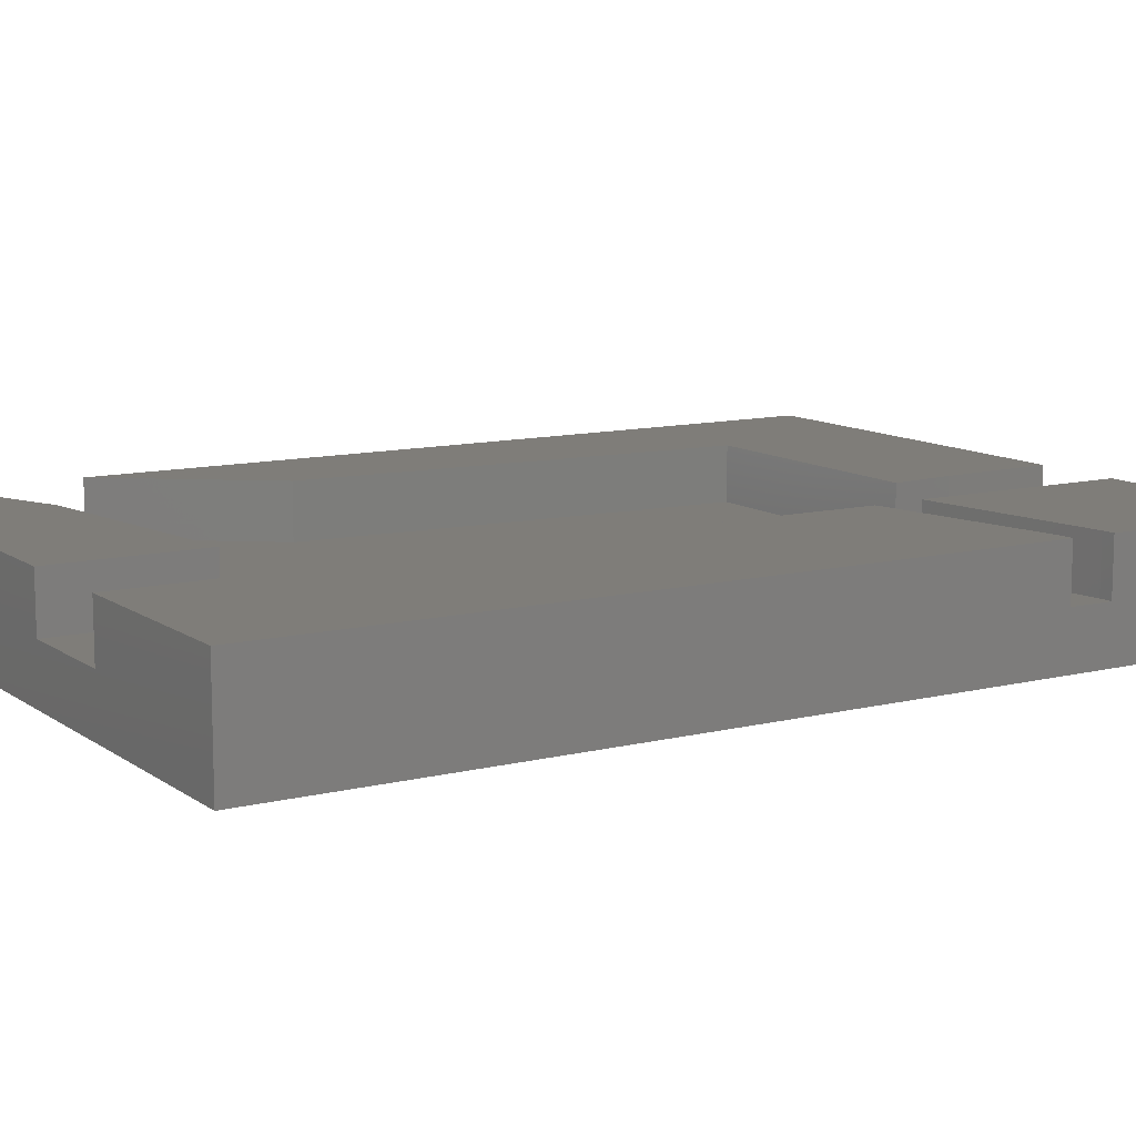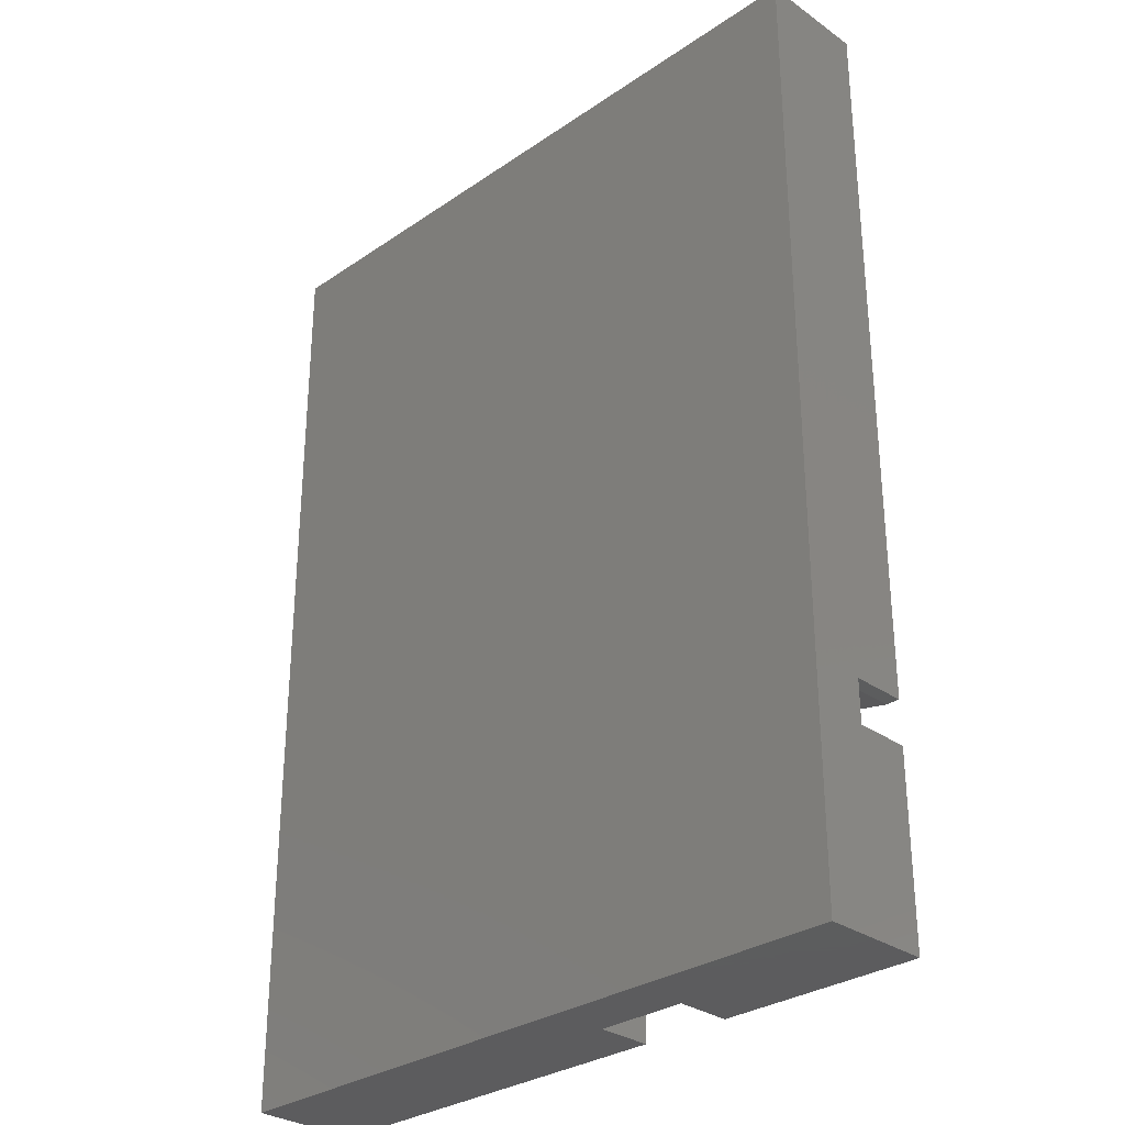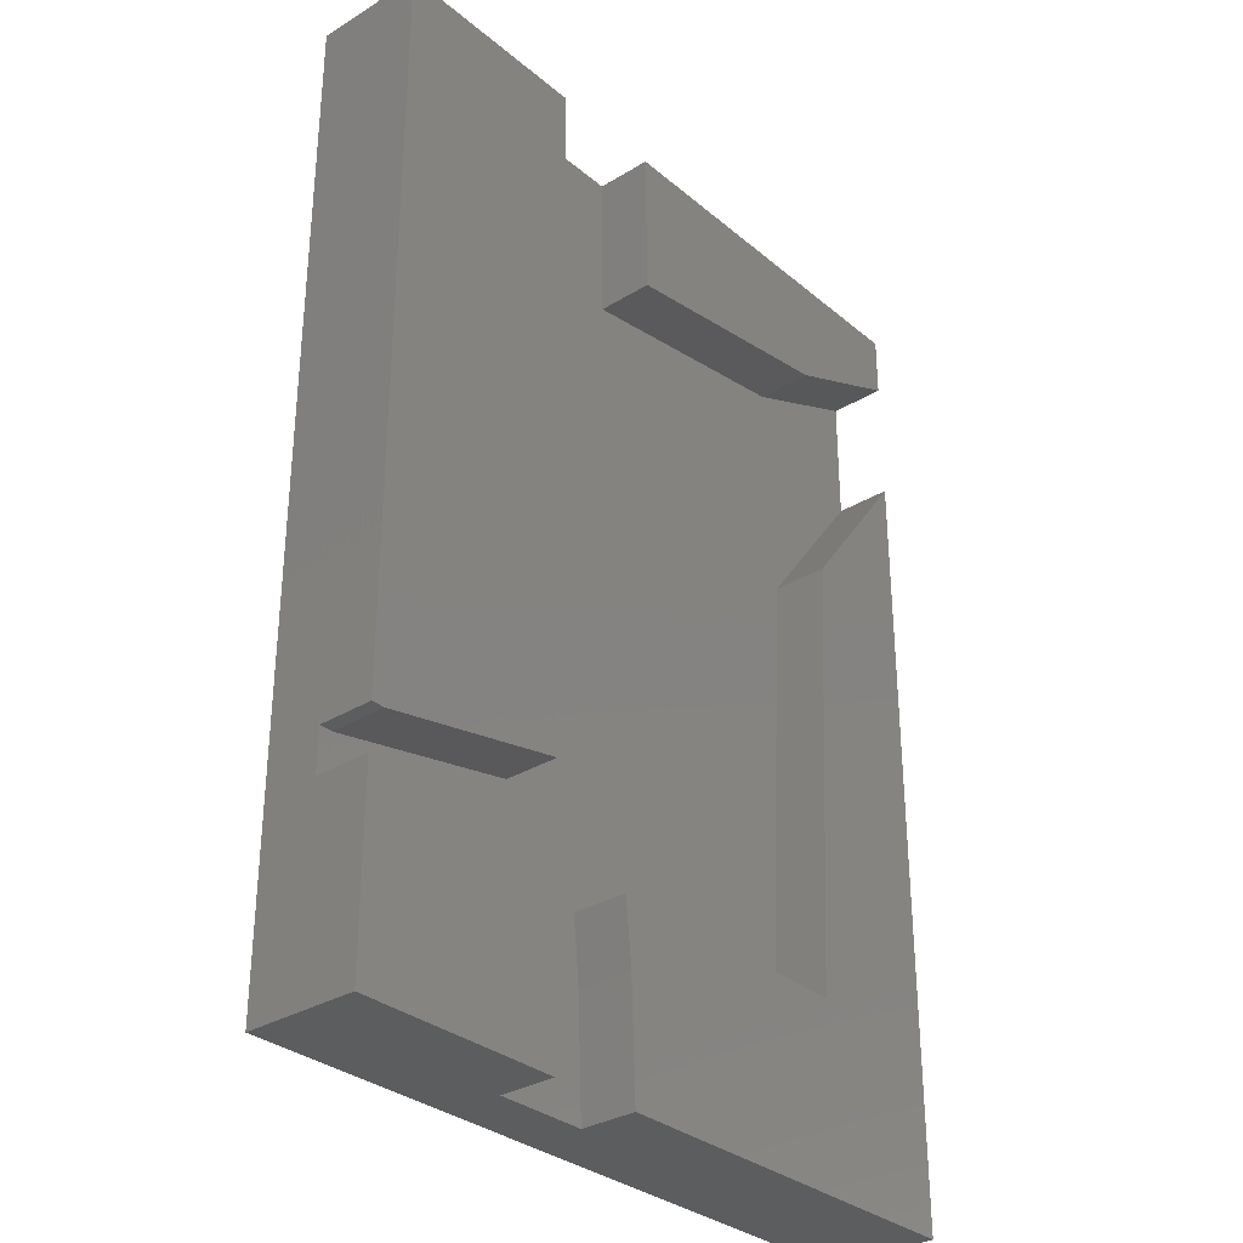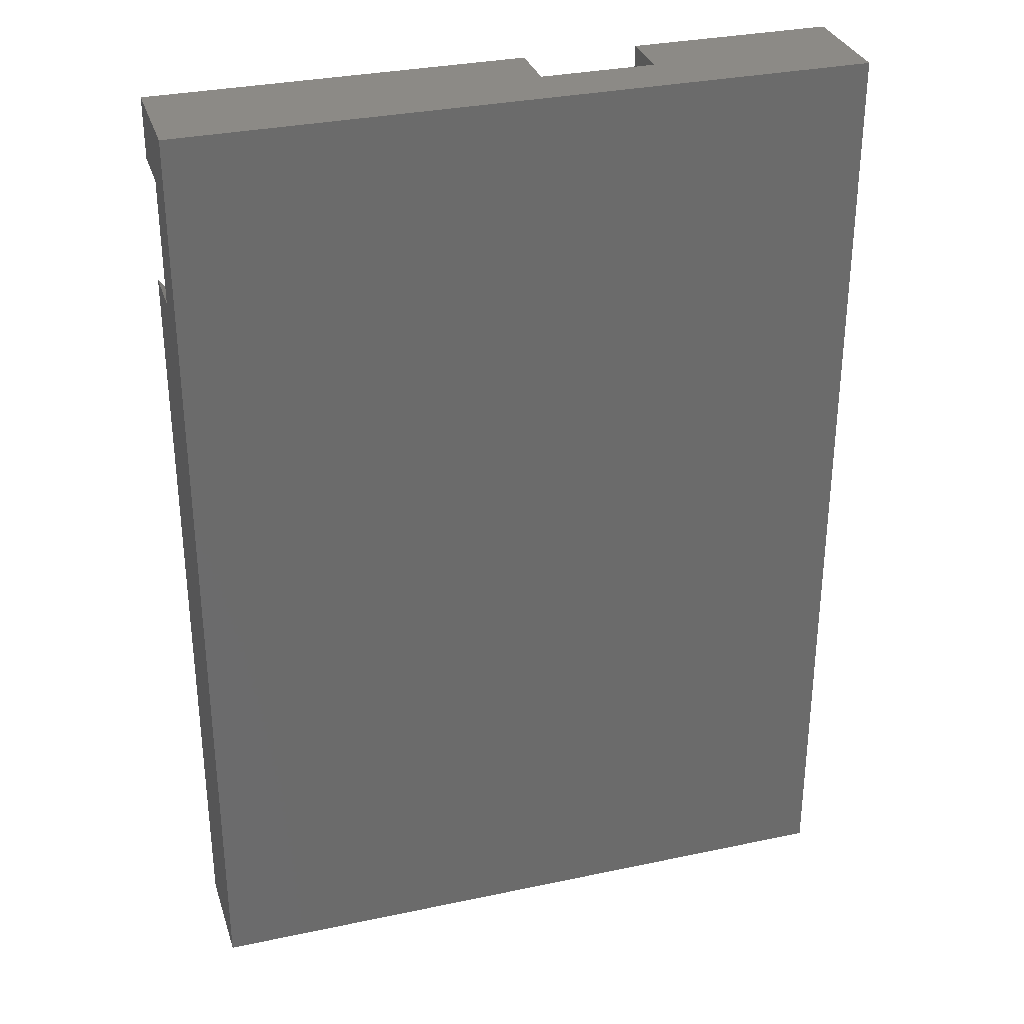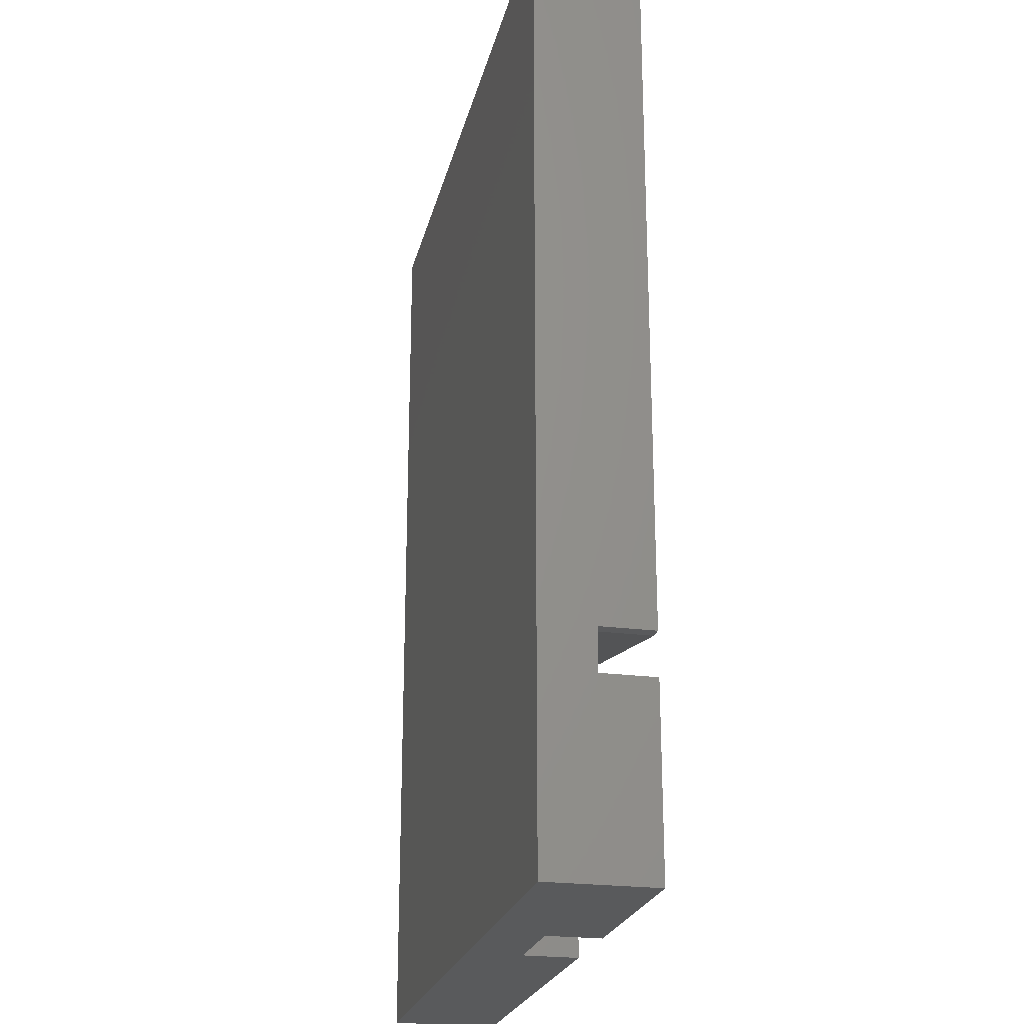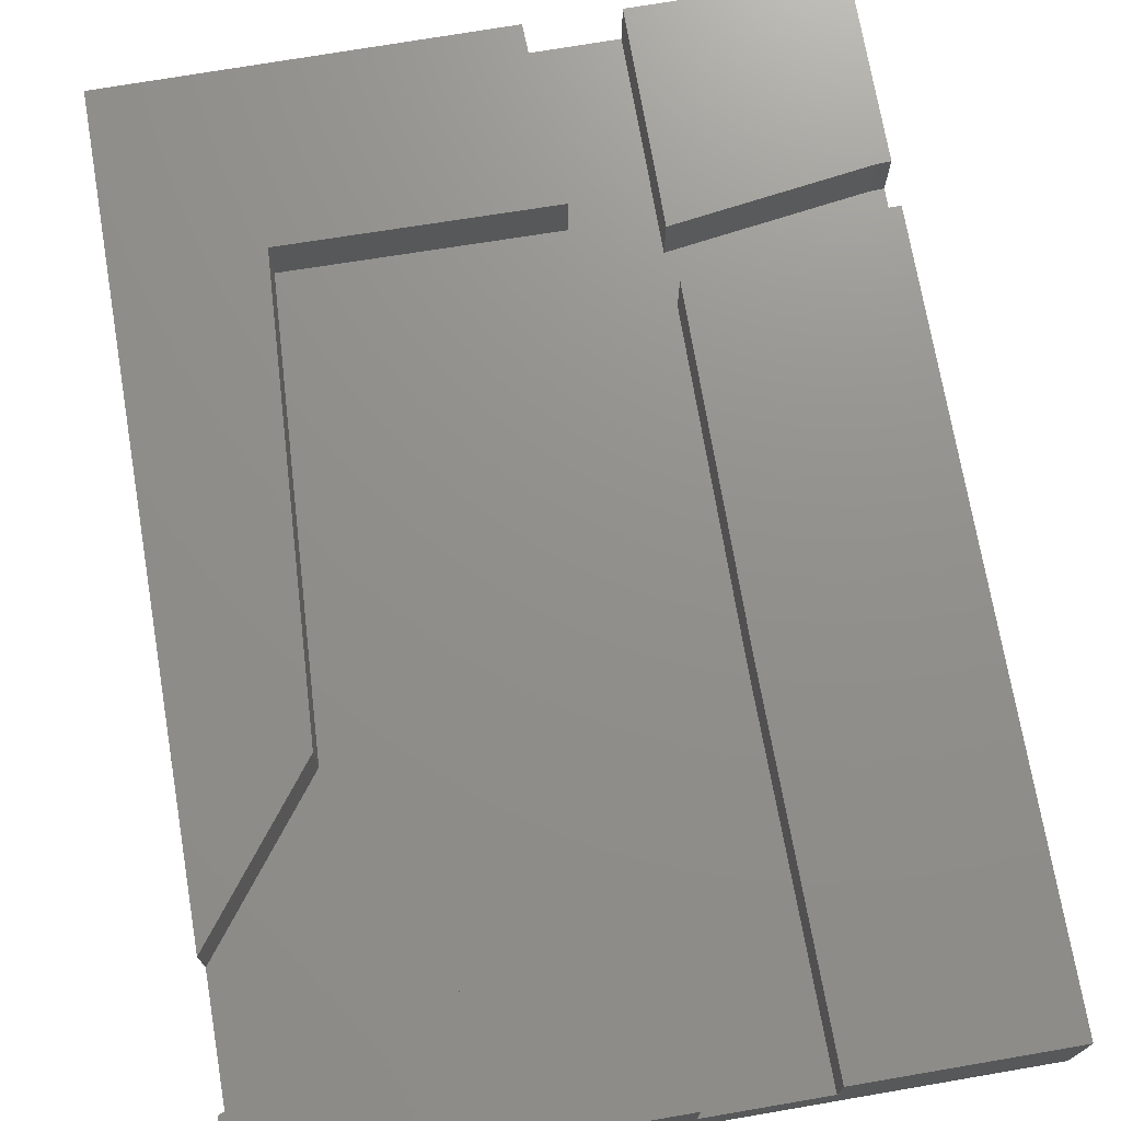
<metadata>
{"format":"stl","ext":"stl","renderer":"f3d","projection":"perspective","resolution":1024,"background":"white","views":[{"elev":11.0,"azim":-121.6,"up":"+Z"},{"elev":-30.3,"azim":-135.4,"up":"+Y"},{"elev":-31.8,"azim":-49.3,"up":"+Y"},{"elev":31.7,"azim":163.3,"up":"+Y"},{"elev":-23.1,"azim":-102.6,"up":"+Y"},{"elev":72.5,"azim":170.3,"up":"+Z"}]}
</metadata>
<code>
# stl→obj: 46 verts, 88 faces
v -12.5 -17.5 0
v -12.5 -17.5 4
v -12.5 -10.72 2
v -12.5 17.5 0
v -12.5 -9.153 4
v -12.5 -9.153 2
v -12.5 17.5 4
v -12.5 -10.72 4
v -1.729 -17.5 2
v 12.5 -17.5 0
v -5.037 -17.5 2
v -5.037 -17.5 4
v 12.5 -17.5 4
v -1.729 -17.5 4
v 12.5 17.5 0
v -5.209 17.5 2
v -1.05 17.5 4
v -1.05 17.5 2
v 12.5 17.5 4
v -5.209 17.5 4
v -12.01 -9.153 4
v -5.085 4.484 4
v -5.134 -7.806 4
v -12.01 -9.153 2
v -5.037 -9.687 2
v -1.89 -13.34 2
v -5.134 -7.806 2
v 8.334 5.254 2
v -2.131 -10.99 2
v 7.431 -11.1 2
v -12.01 -10.7 2
v -5.085 4.484 2
v 7.89 13.36 2
v -0.9939 12.05 2
v 12.5 15.29 2
v 12.5 10.7 2
v -12.01 -10.7 4
v -5.037 -9.687 4
v -1.89 -13.34 4
v 7.431 -11.1 4
v -2.131 -10.99 4
v 12.5 10.7 4
v 8.334 5.254 4
v 12.5 15.29 4
v -0.9939 12.05 4
v 7.89 13.36 4
f 1 2 3
f 1 3 4
f 5 4 6
f 3 6 4
f 4 5 7
f 3 2 8
f 9 1 10
f 11 12 2
f 13 14 10
f 11 1 9
f 2 1 11
f 14 9 10
f 1 4 10
f 10 4 15
f 4 7 16
f 4 16 15
f 17 15 18
f 16 18 15
f 15 17 19
f 16 7 20
f 7 5 21
f 22 7 23
f 23 7 21
f 20 7 22
f 24 21 5
f 6 24 5
f 9 25 11
f 26 25 9
f 27 25 28
f 29 25 26
f 30 25 29
f 28 25 30
f 27 24 31
f 32 33 34
f 18 32 34
f 31 25 27
f 6 31 24
f 3 31 6
f 16 32 18
f 32 35 33
f 32 36 35
f 32 28 36
f 32 27 28
f 37 31 8
f 8 31 3
f 8 2 12
f 37 8 12
f 38 37 12
f 25 38 12
f 11 25 12
f 14 39 9
f 9 39 26
f 40 41 39
f 14 40 39
f 14 13 40
f 13 42 40
f 43 40 42
f 13 10 15
f 36 13 15
f 19 44 15
f 44 35 15
f 35 36 15
f 36 42 13
f 19 17 45
f 44 19 46
f 46 19 45
f 45 17 34
f 34 17 18
f 20 22 32
f 16 20 32
f 32 22 23
f 27 32 23
f 27 23 21
f 24 27 21
f 38 25 37
f 37 25 31
f 33 46 45
f 34 33 45
f 35 44 46
f 33 35 46
f 42 36 43
f 43 36 28
f 43 28 40
f 40 28 30
f 40 30 41
f 41 30 29
f 39 41 26
f 26 41 29

</code>
